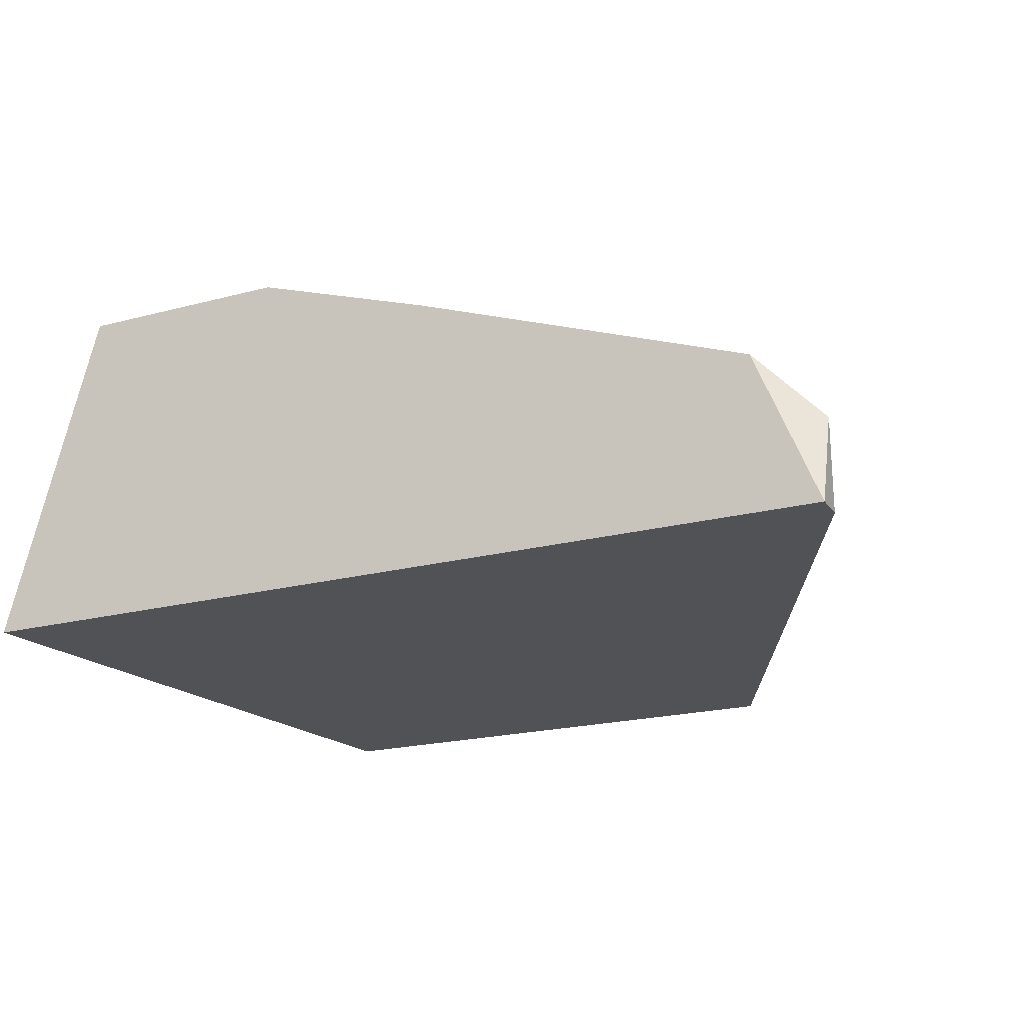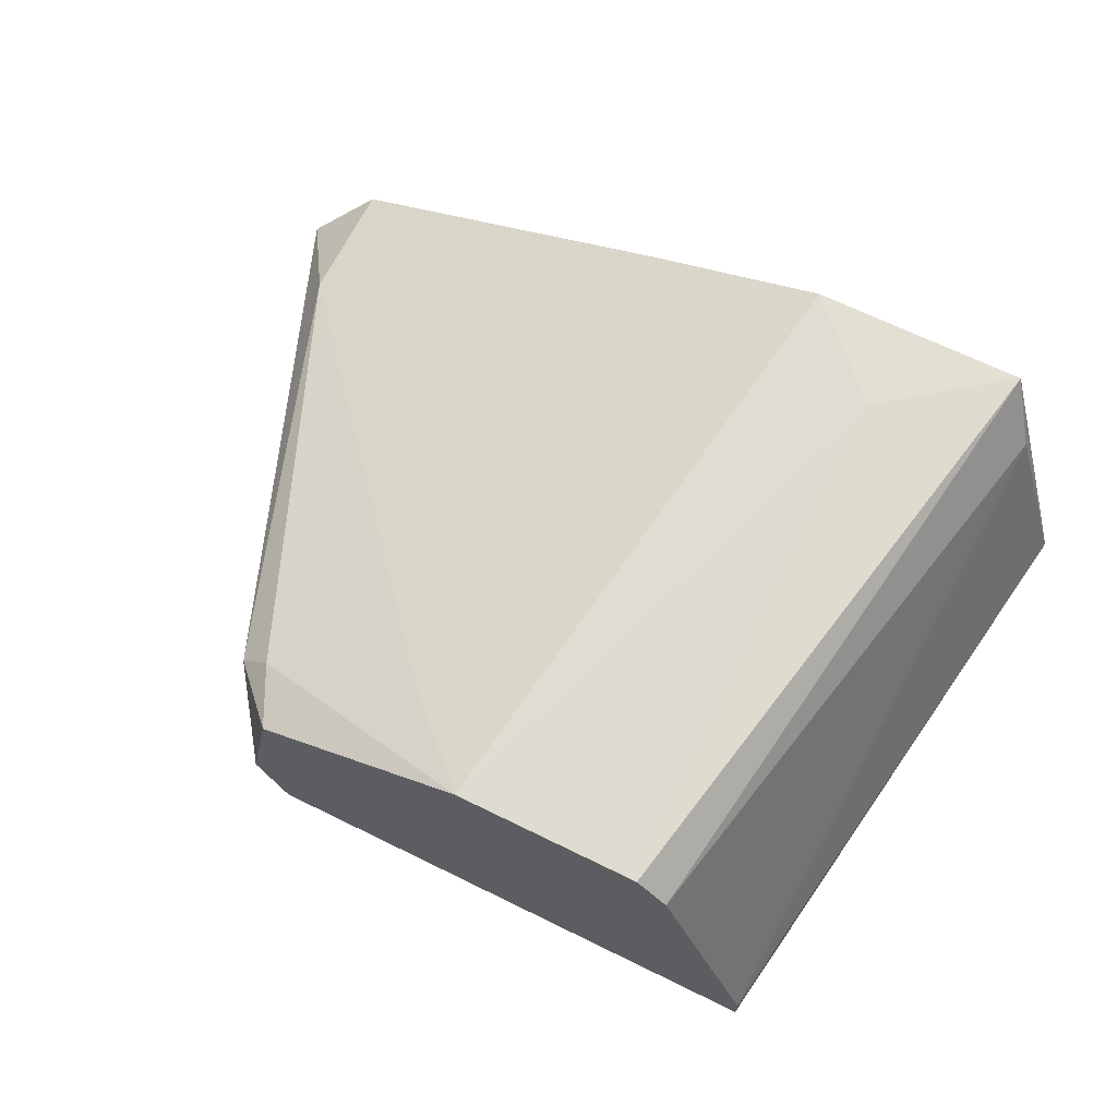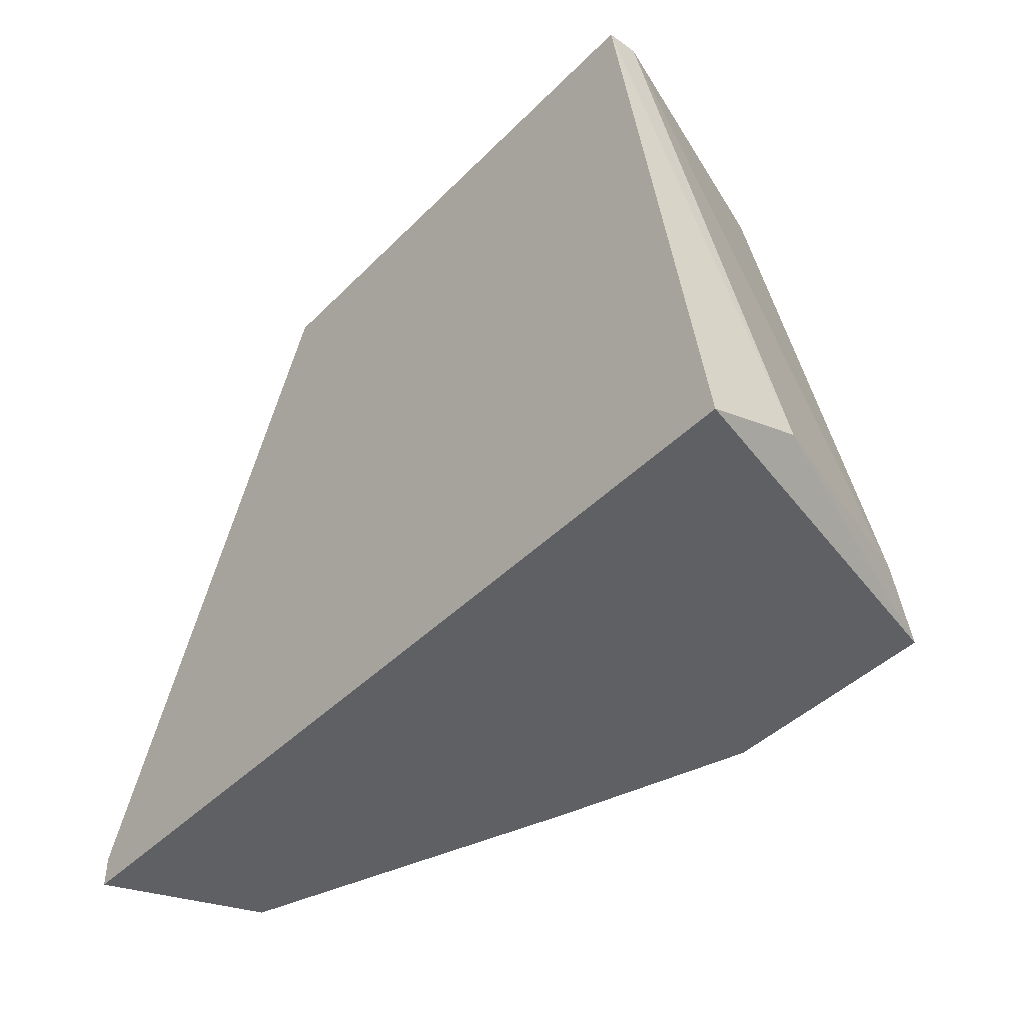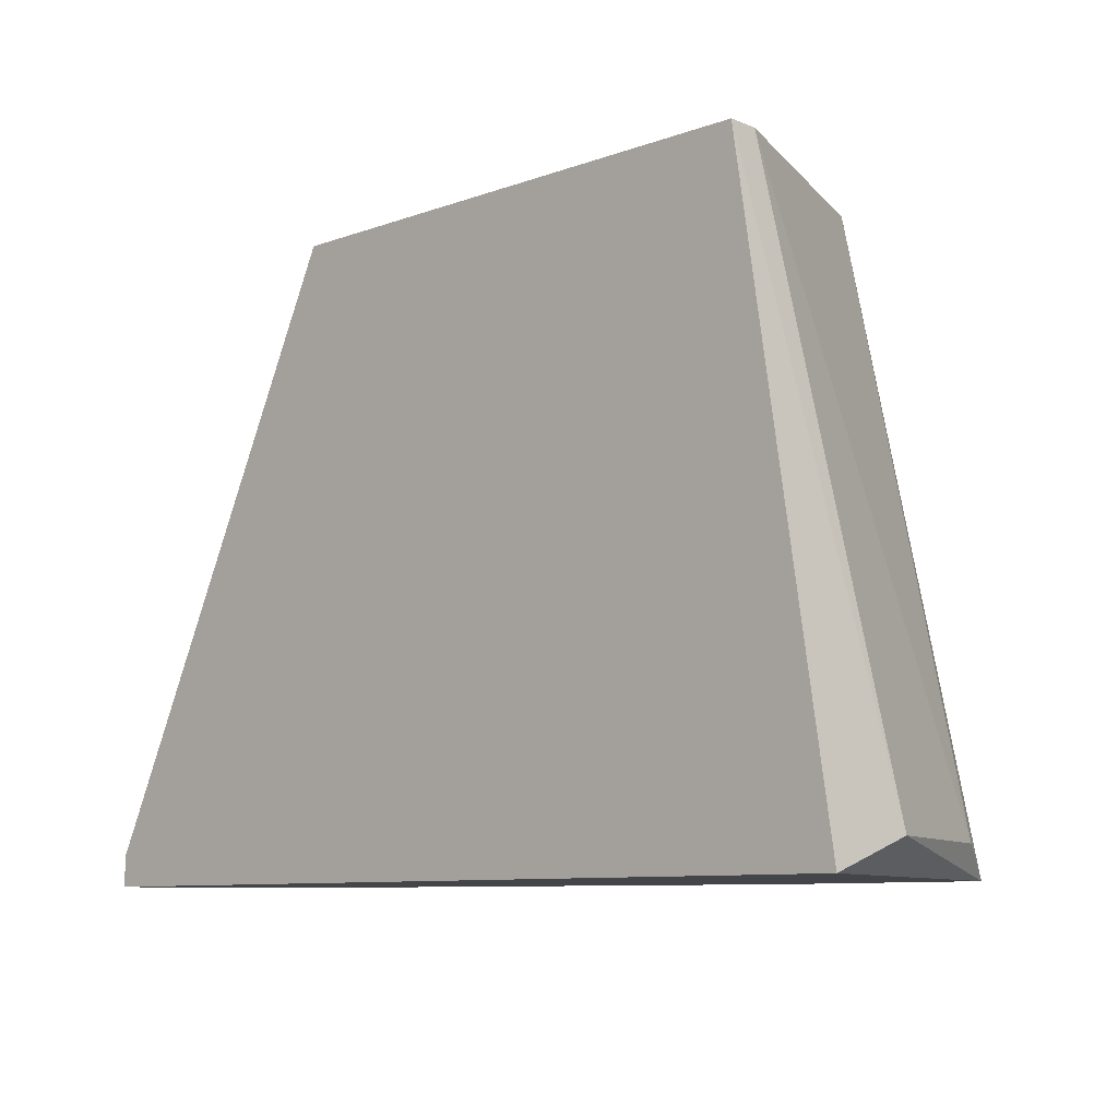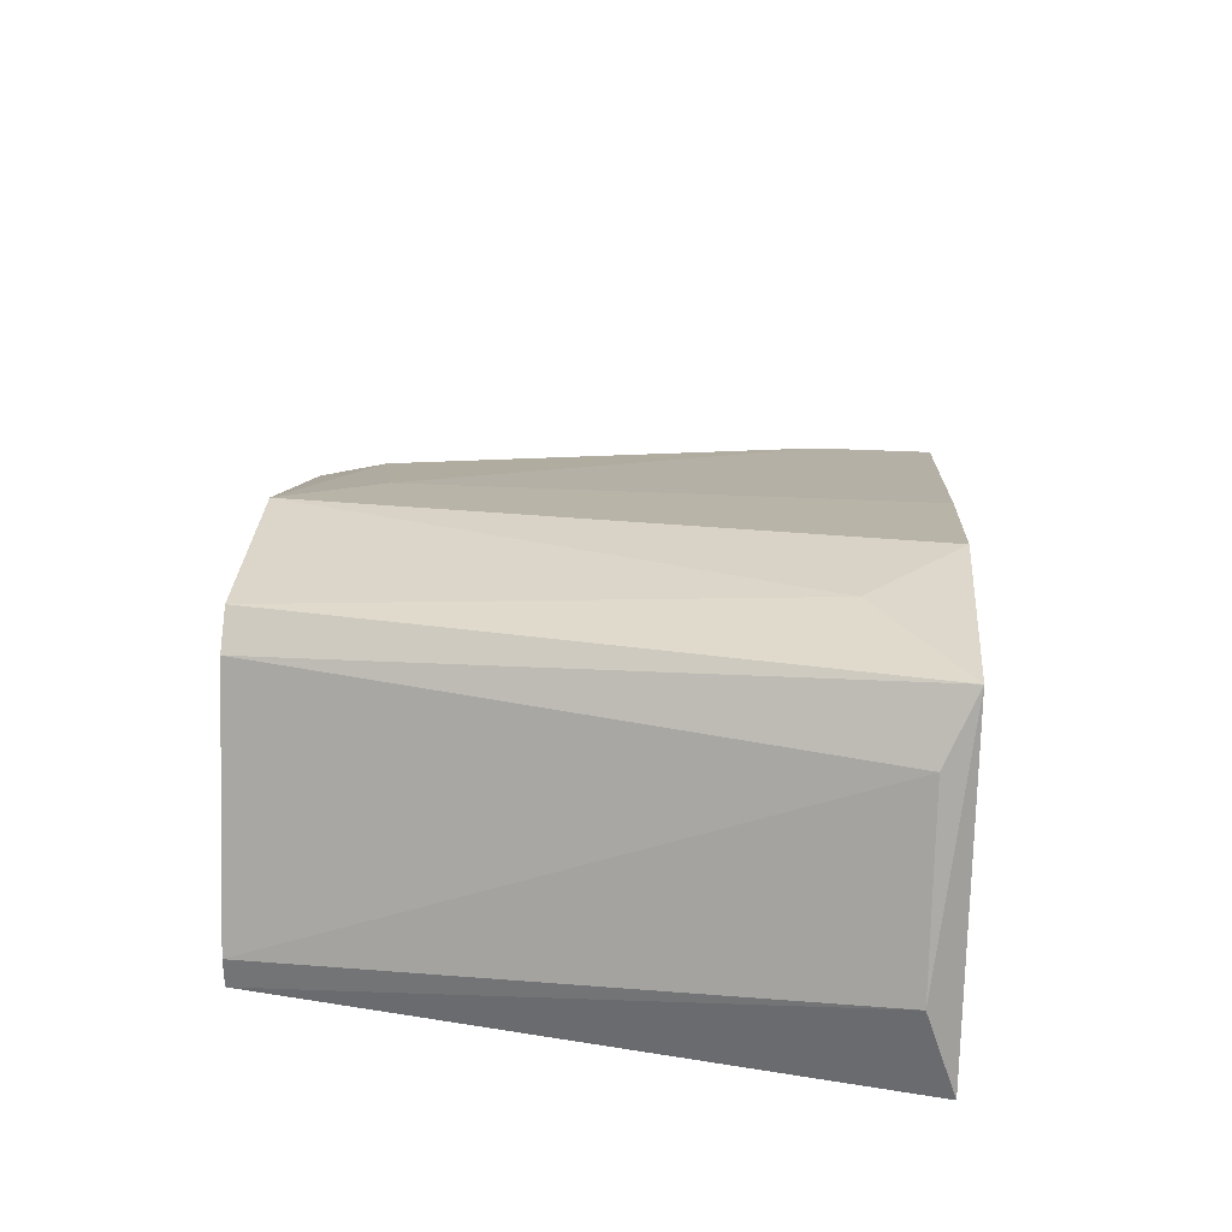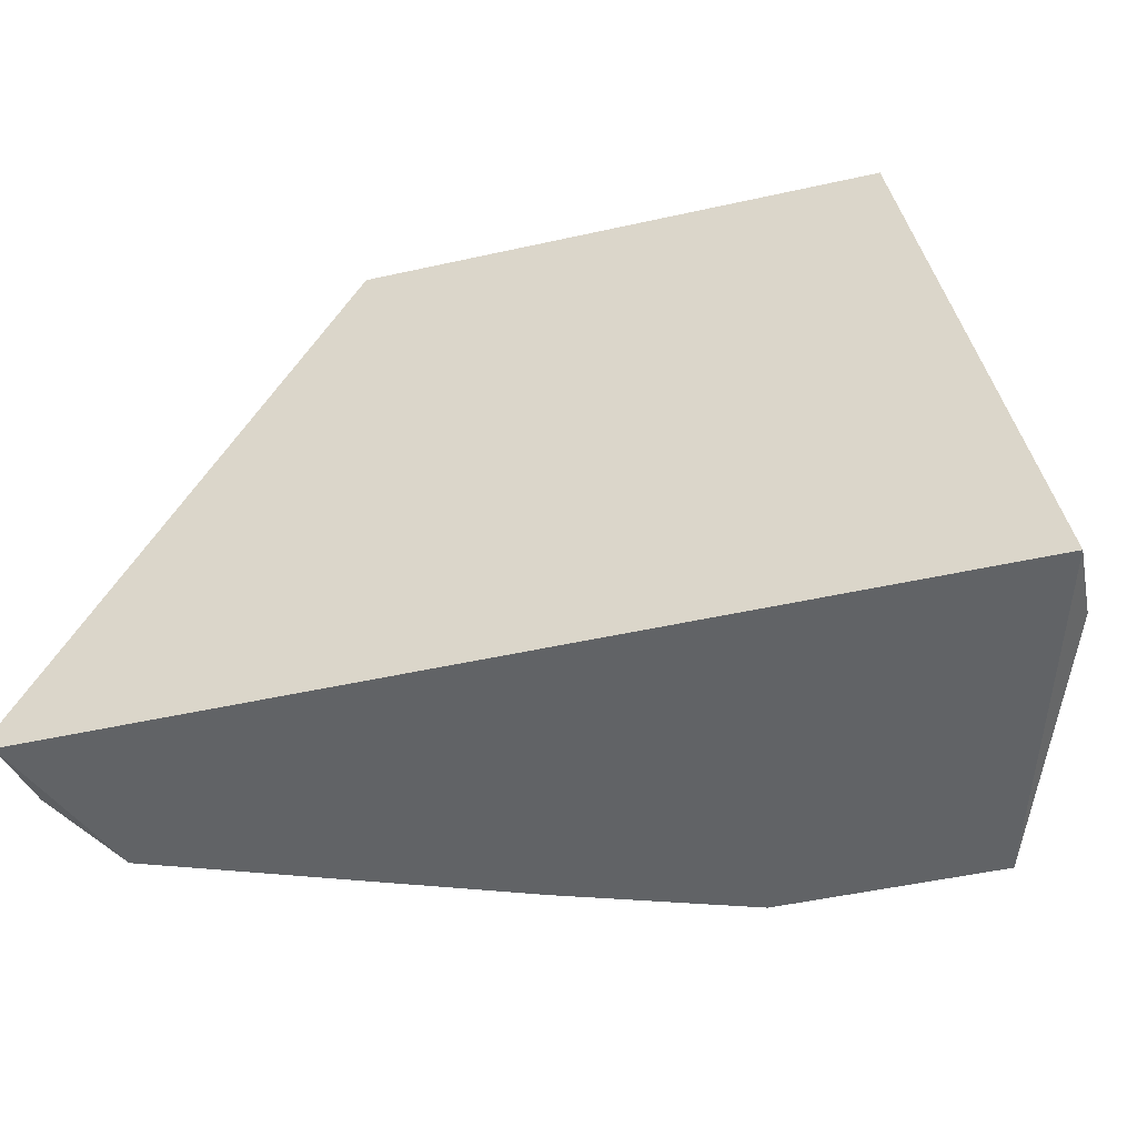
<metadata>
{"format":"obj","ext":"obj","renderer":"f3d","projection":"perspective","resolution":1024,"background":"white","views":[{"elev":-20.9,"azim":-154.7,"up":"+Y"},{"elev":66.5,"azim":26.3,"up":"+Y"},{"elev":-43.0,"azim":49.6,"up":"+Z"},{"elev":-9.1,"azim":43.3,"up":"+Z"},{"elev":31.5,"azim":94.3,"up":"+Y"},{"elev":-50.8,"azim":13.6,"up":"+Z"}]}
</metadata>
<code>
v -0.02063 0.01049 -0.005378
v -0.01554 0.007944 0.02007
v -0.03462 -0.000961 0.02007
v -0.03462 0.005399 0.01752
v -0.04226 0.002857 -0.005378
v -0.04226 0.002857 -0.000287
v -0.04098 -0.000961 0.006075
v -0.02826 0.007944 -0.005378
v -0.02826 0.007944 0.01625
v -0.007904 -0.003506 -0.005378
v -0.007904 0.000312 -0.004105
v -0.01681 0.01049 -0.00156
v -0.01681 0.009215 0.02007
v -0.03334 -0.003506 0.02007
v -0.03334 0.005399 0.02007
v -0.0448 -0.003506 -0.005378
v -0.0448 -0.003506 -0.004105
v -0.0448 0.000312 -0.004105
v -0.02445 0.009215 0.02007
v -0.03589 0.004126 0.01752
v -0.01172 0.01049 -0.005378
v -0.01172 -0.003506 0.02007
v -0.01172 -0.002233 0.02007
v -0.01045 0.007944 -0.004105
f 4 19 9
f 17 16 10
f 17 10 22
f 15 22 13
f 17 22 14
f 22 15 14
f 10 16 5
f 12 13 21
f 10 5 21
f 13 12 19
f 15 13 19
f 12 21 1
f 21 5 1
f 19 12 1
f 22 10 11
f 10 21 11
f 13 22 2
f 21 13 2
f 17 14 3
f 14 15 3
f 15 20 3
f 16 17 18
f 5 16 18
f 6 5 18
f 20 6 18
f 11 21 24
f 21 2 24
f 24 2 23
f 22 11 23
f 2 22 23
f 11 24 23
f 1 5 8
f 19 1 8
f 5 6 8
f 17 3 7
f 3 20 7
f 18 17 7
f 20 18 7
f 15 19 4
f 20 15 4
f 6 20 4
f 6 4 9
f 19 8 9
f 8 6 9

</code>
